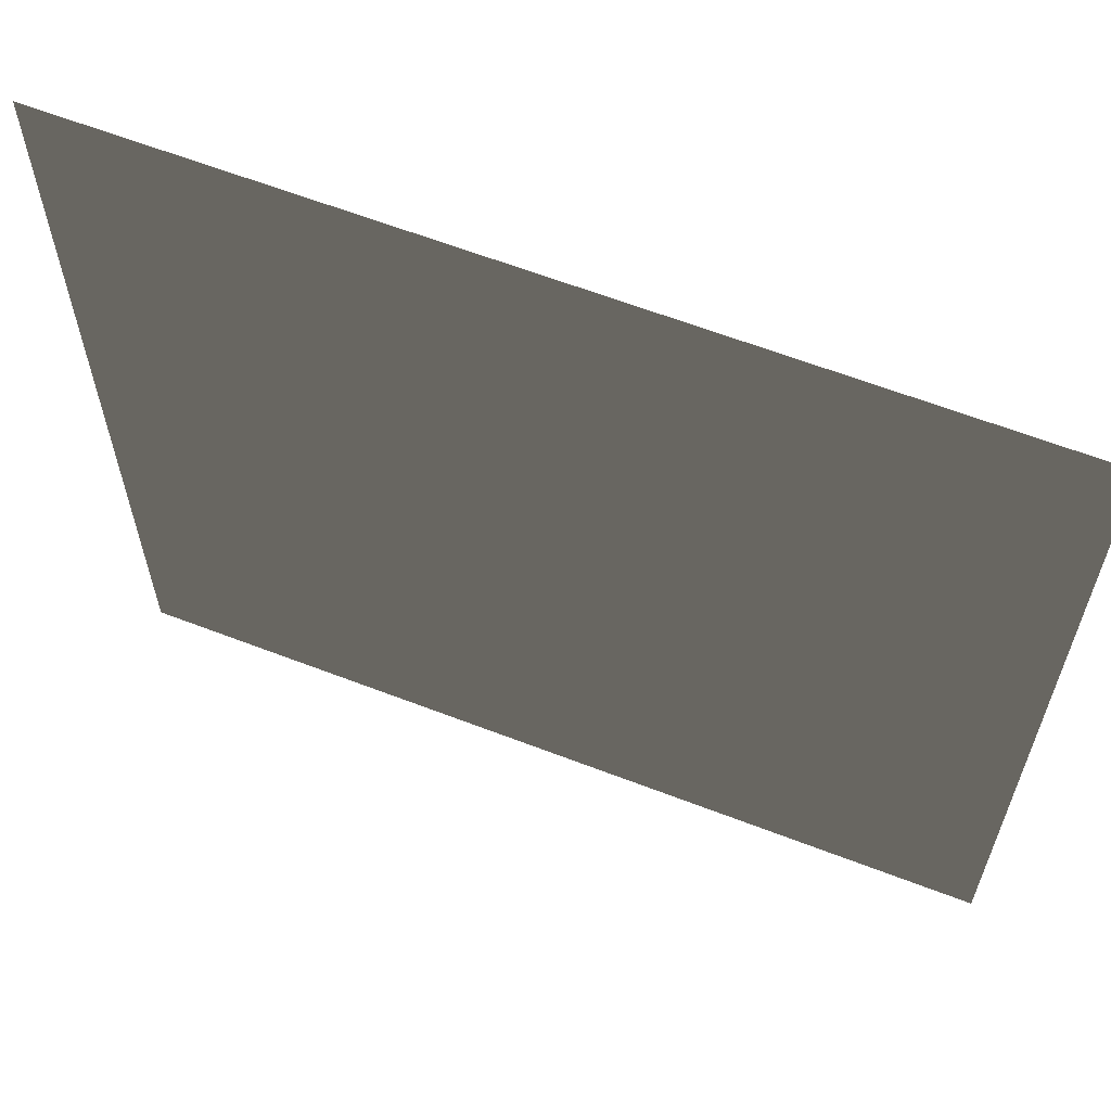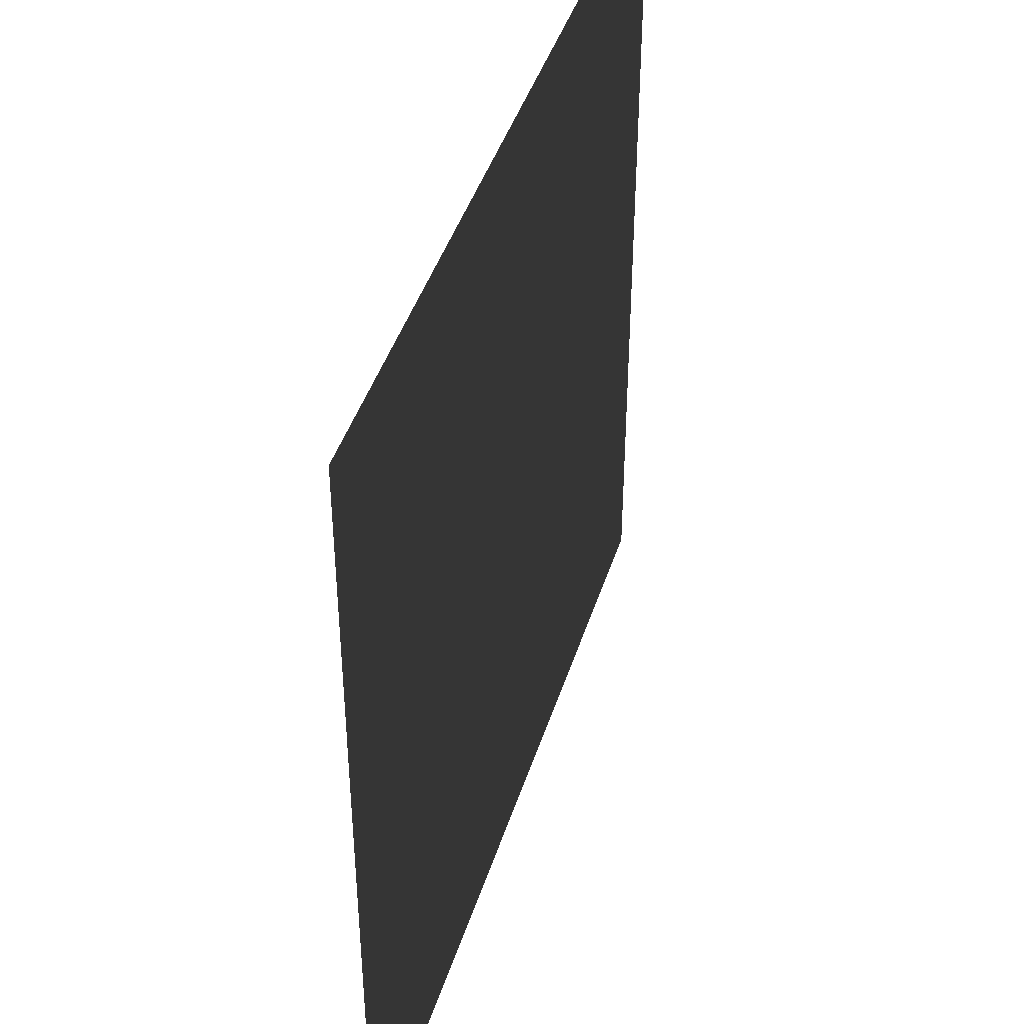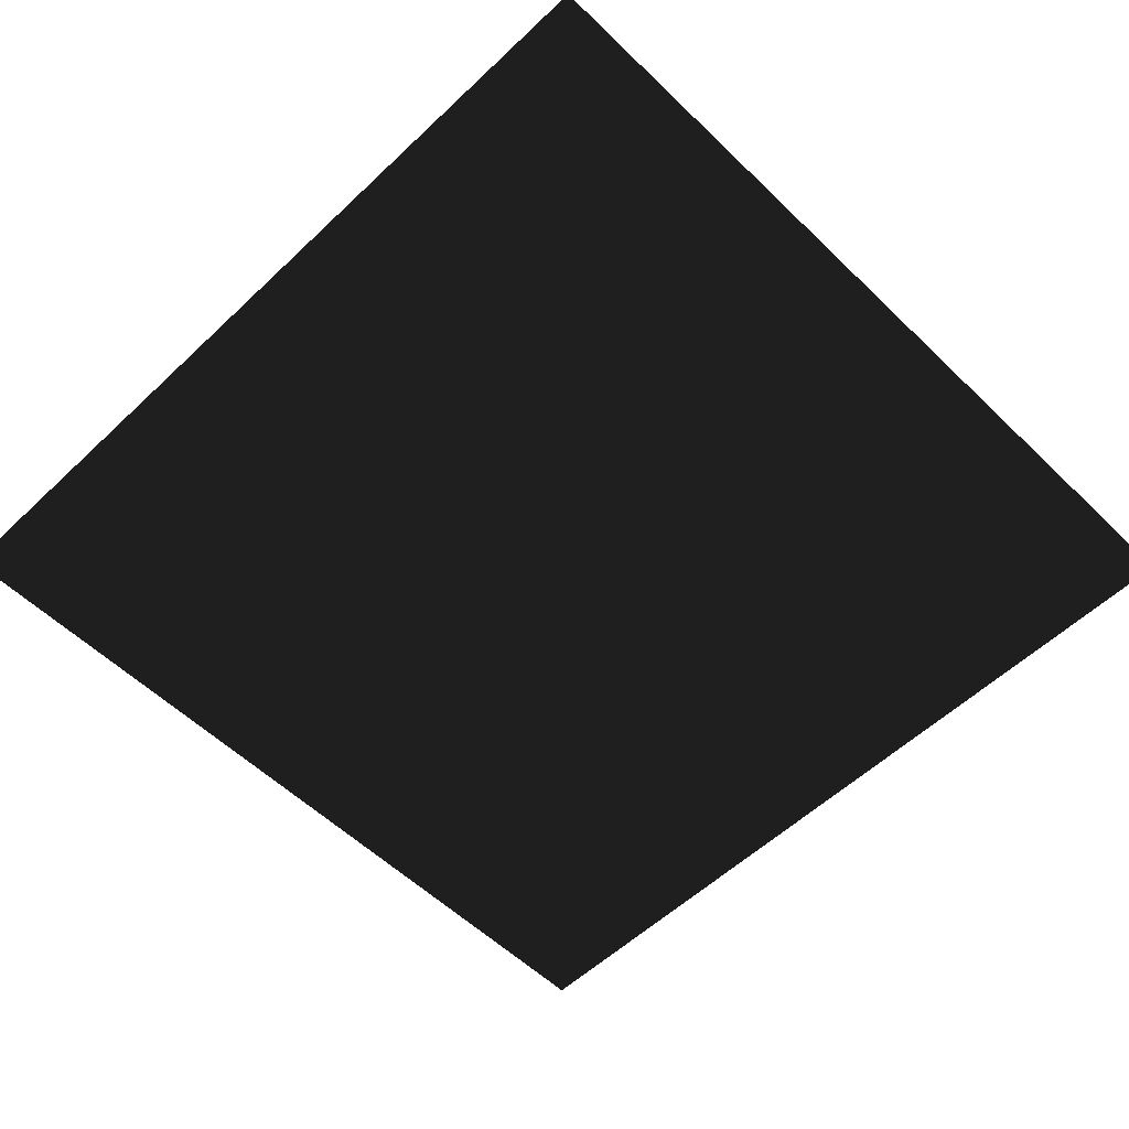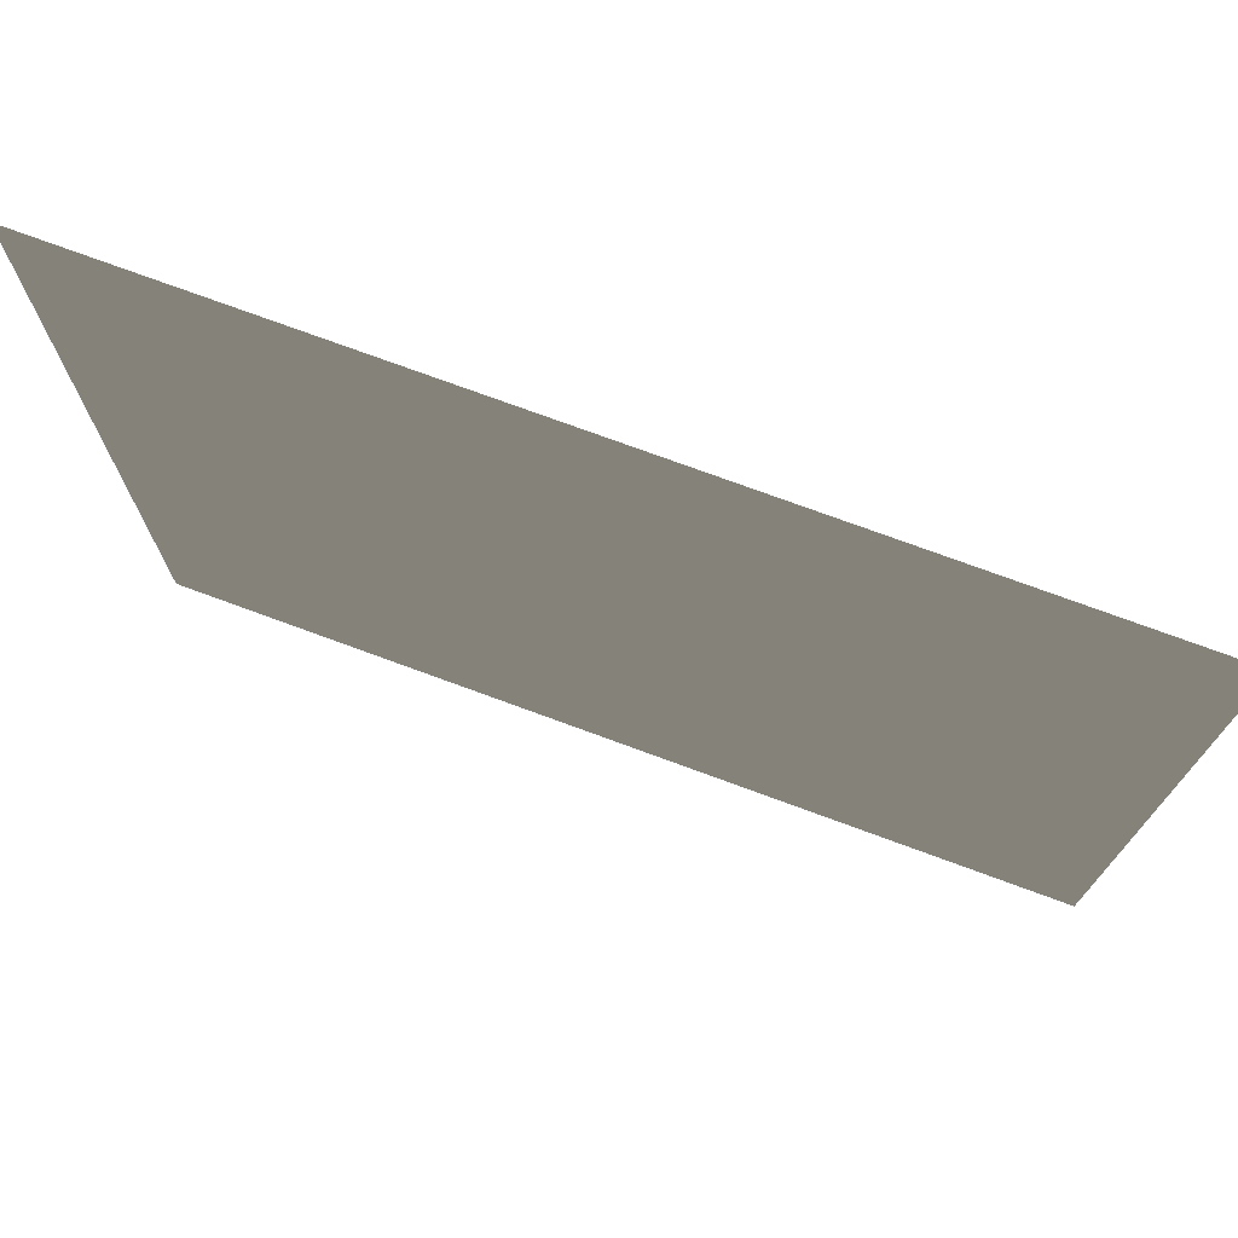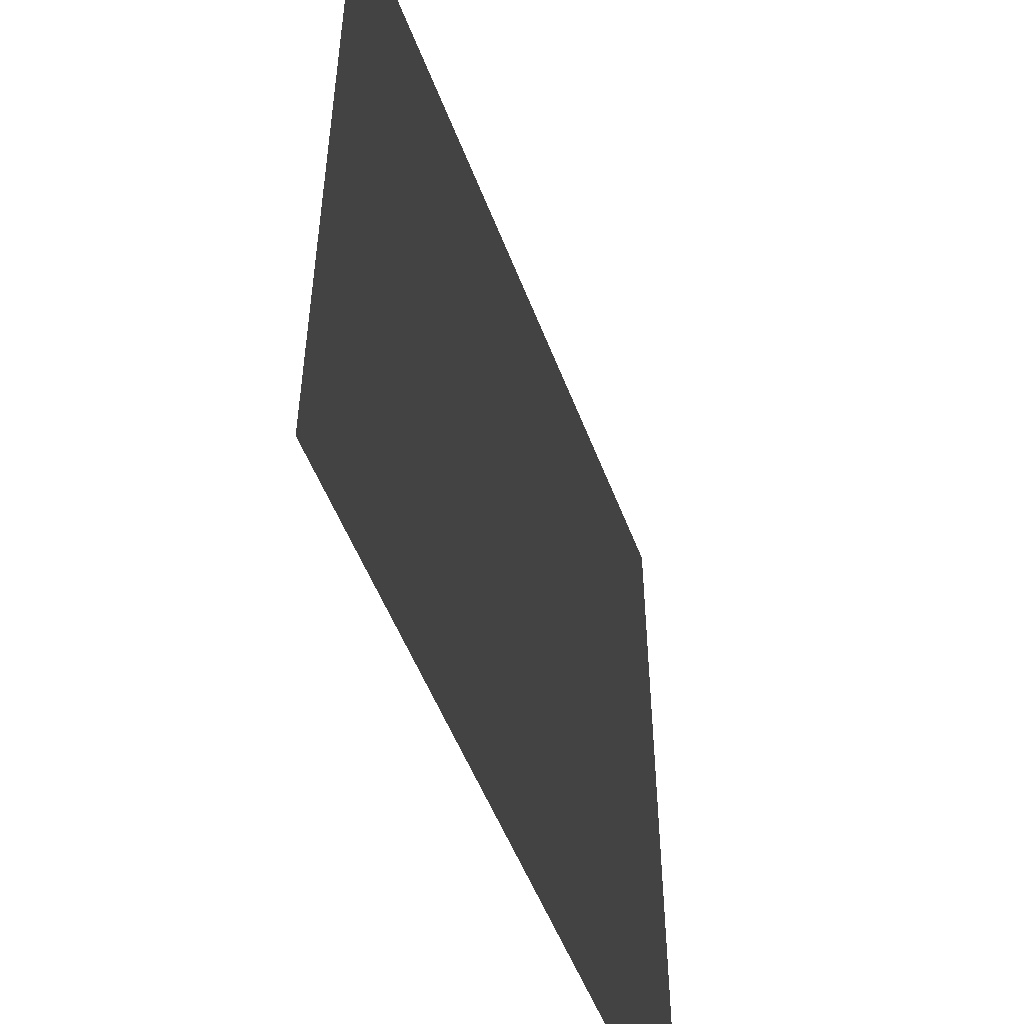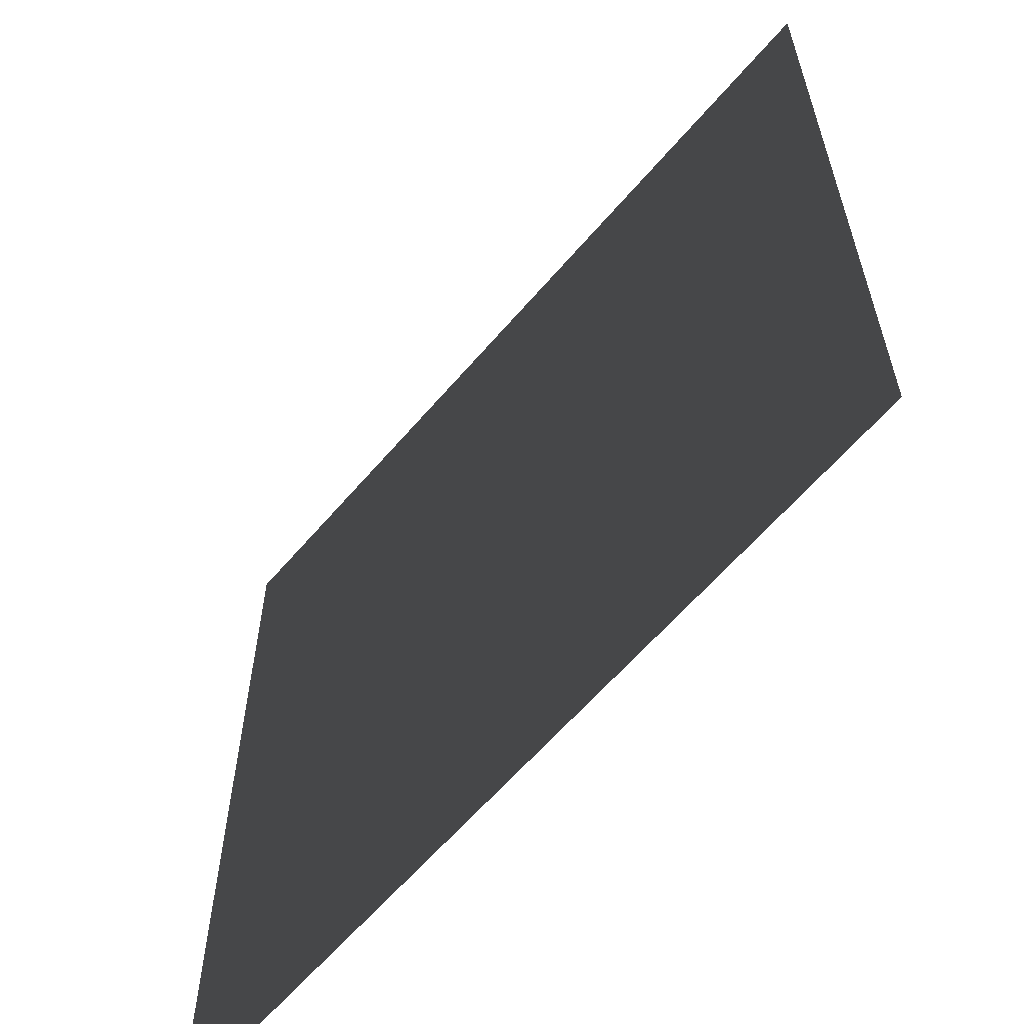
<metadata>
{"format":"obj","ext":"obj","renderer":"f3d","projection":"perspective","resolution":1024,"background":"white","views":[{"elev":62.8,"azim":21.3,"up":"+Z"},{"elev":43.2,"azim":-72.9,"up":"+Z"},{"elev":-55.9,"azim":-135.3,"up":"+Y"},{"elev":75.0,"azim":20.2,"up":"+Z"},{"elev":-52.0,"azim":-69.6,"up":"+Z"},{"elev":-61.4,"azim":49.7,"up":"+Z"}]}
</metadata>
<code>
o plane
v -9.542 1e-06 9.542
v -9.542 -1e-06 -9.542
v 9.542 1e-06 9.542
v 9.542 -1e-06 -9.542
f 1 2 3
f 3 2 4

</code>
